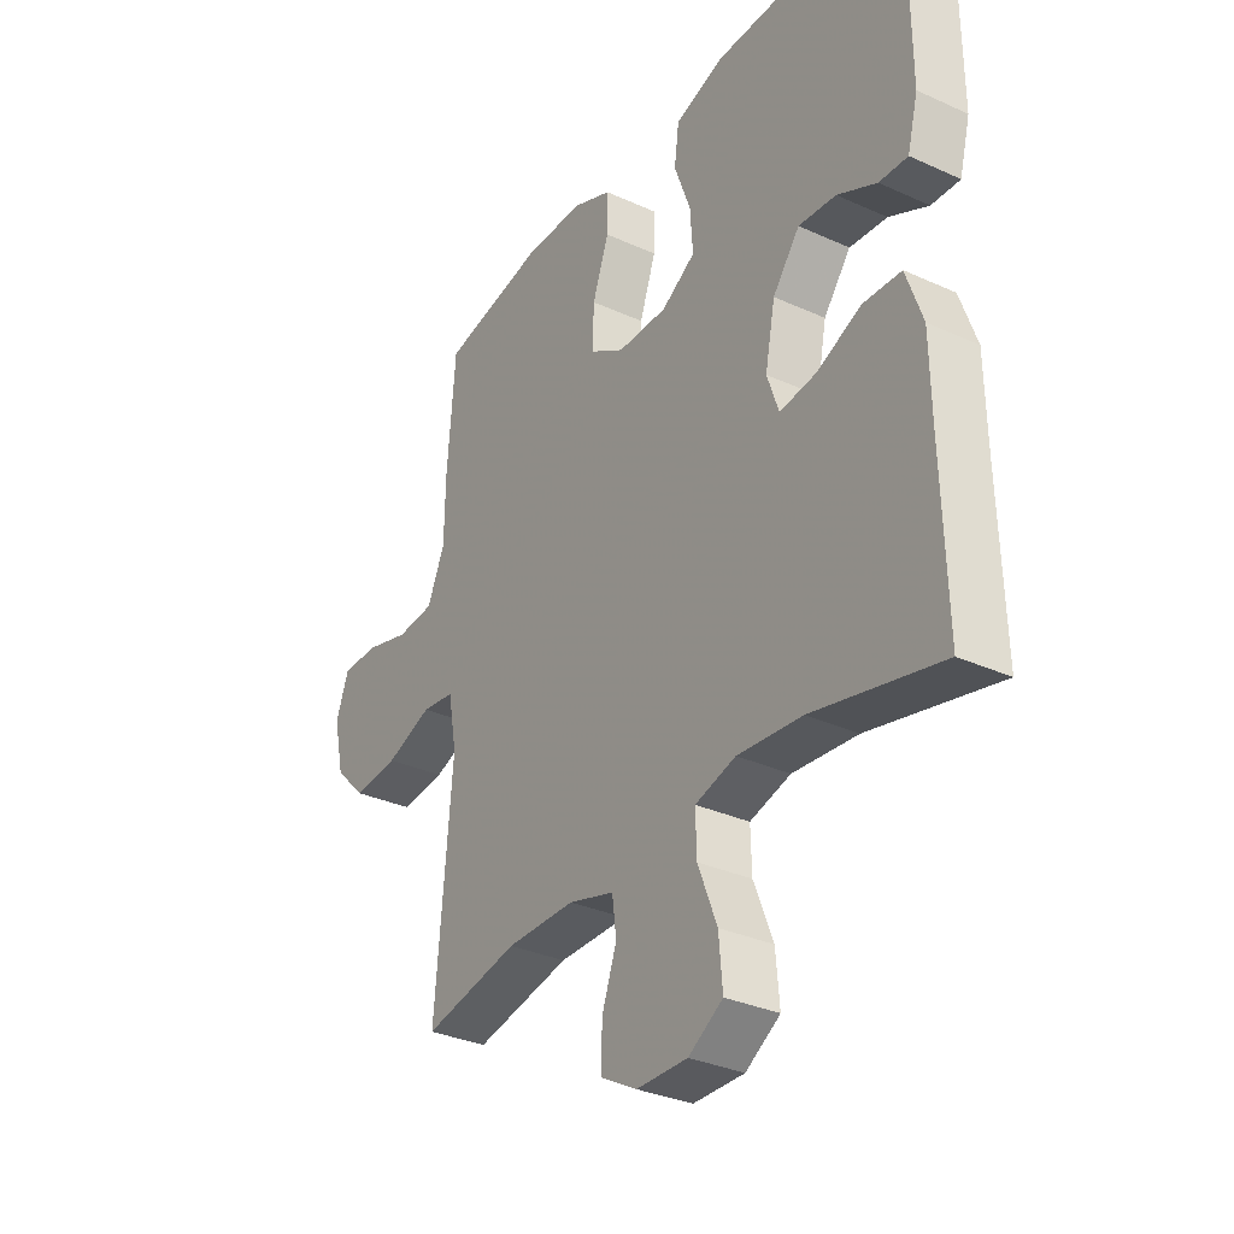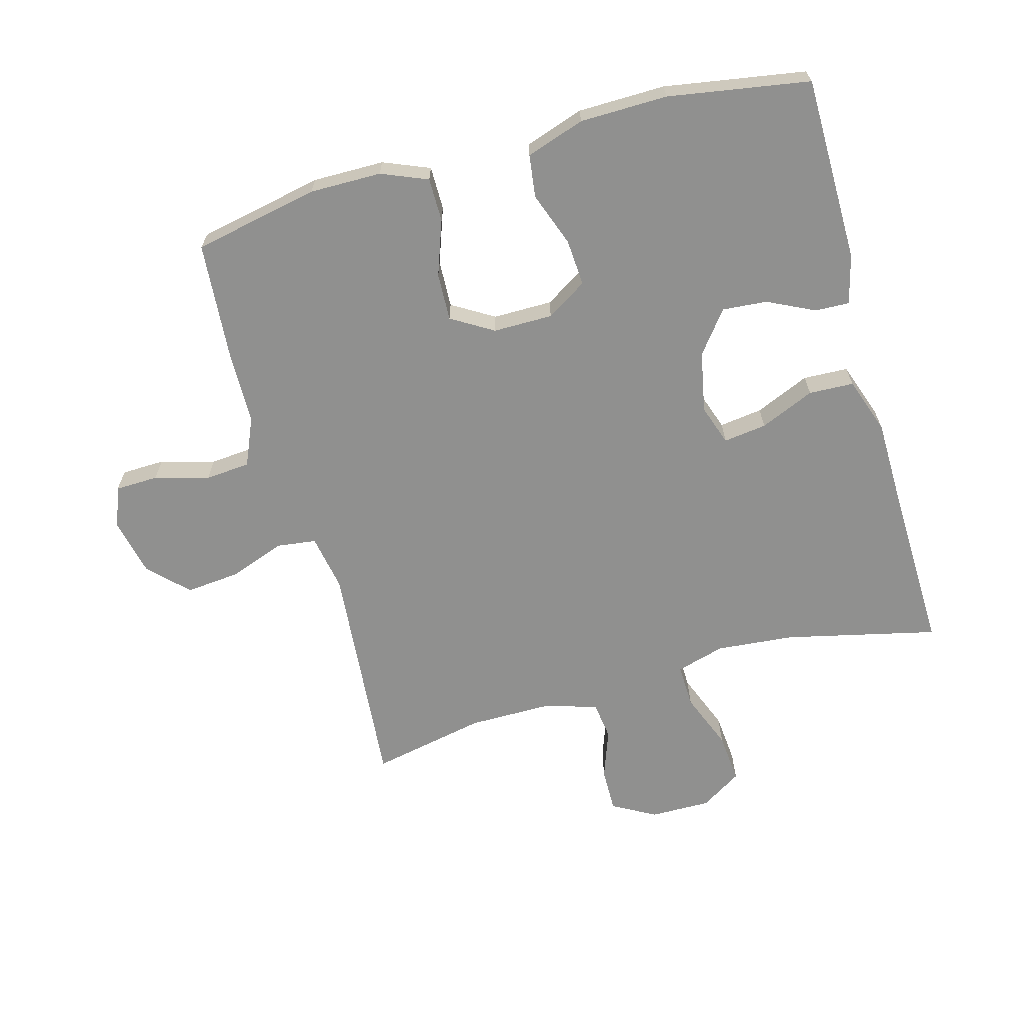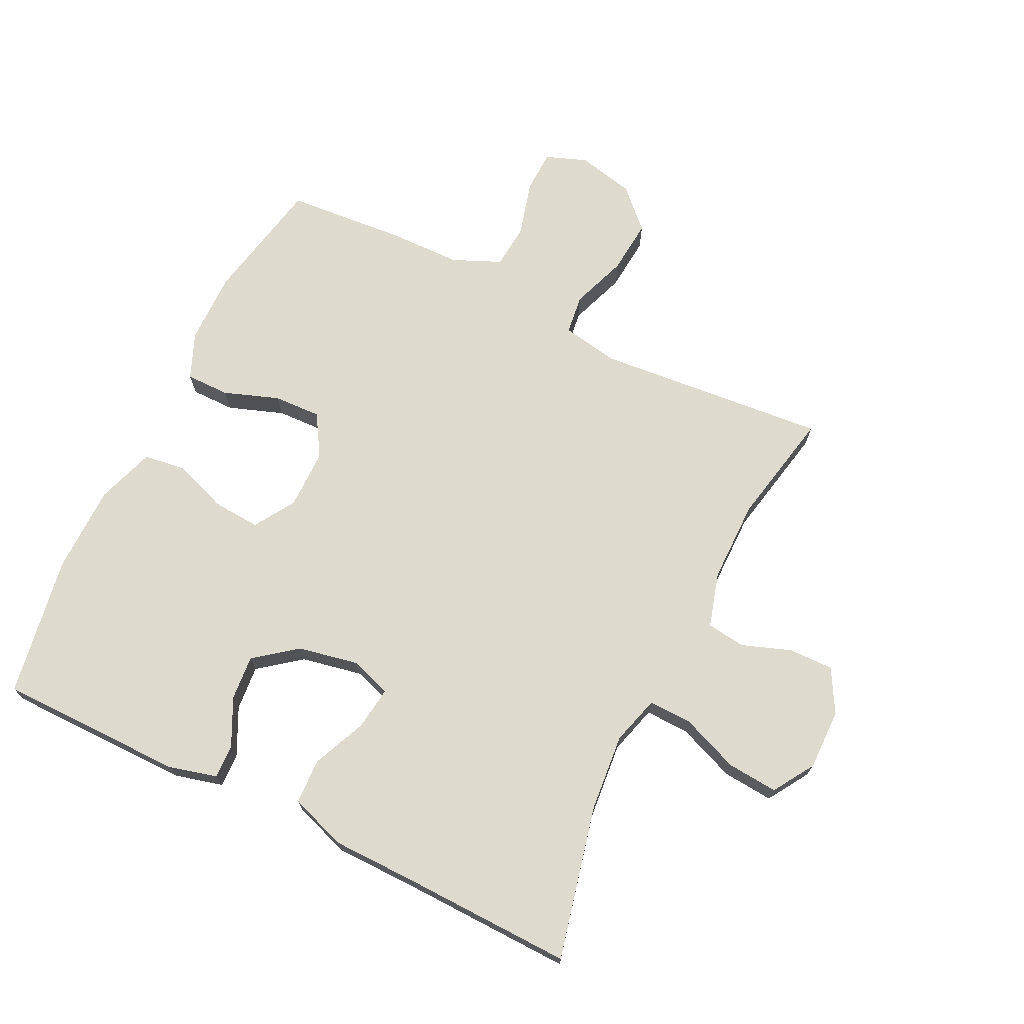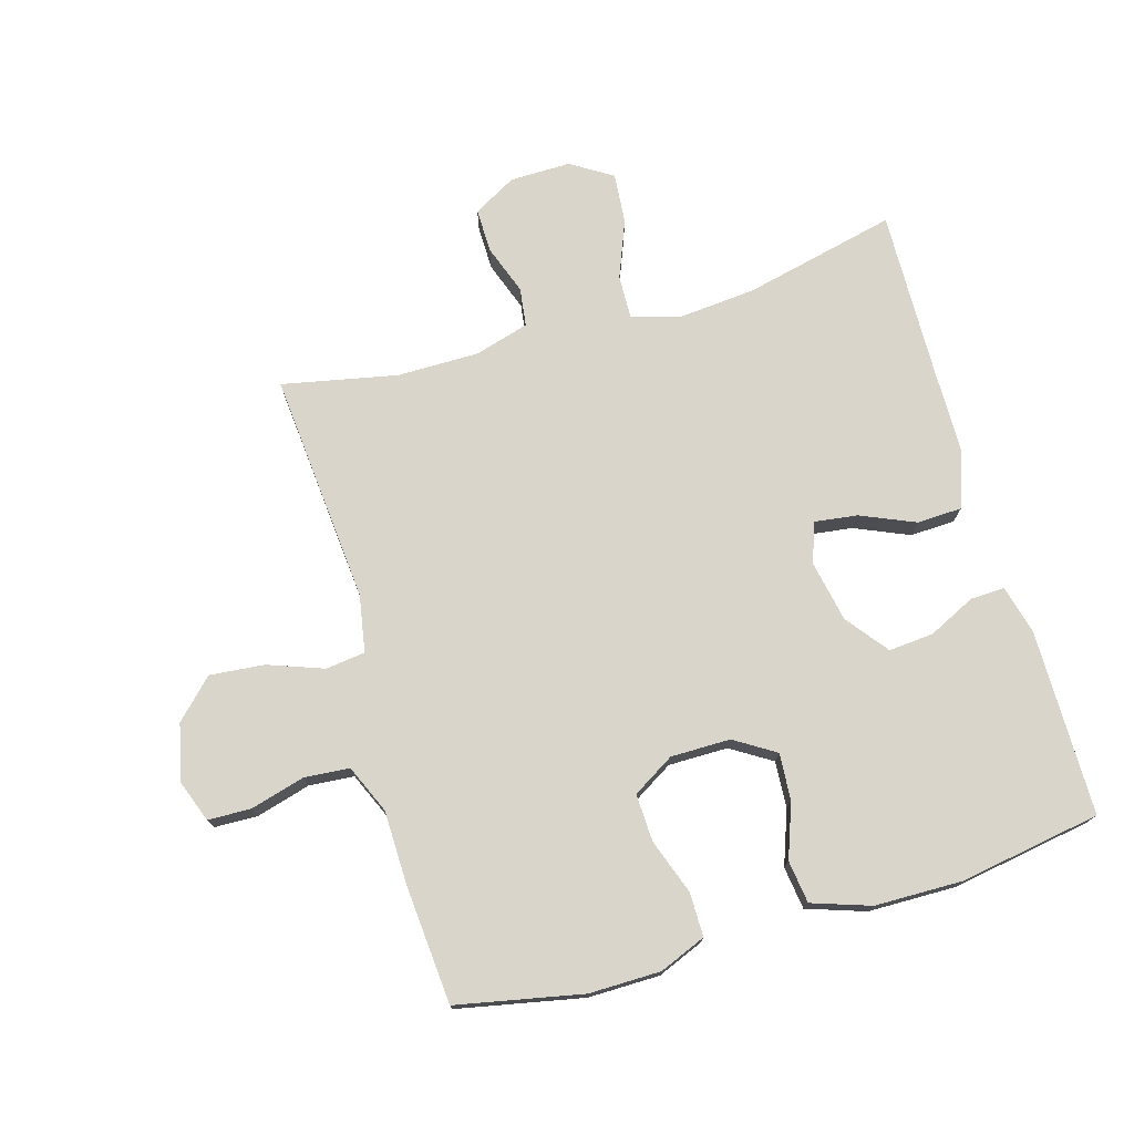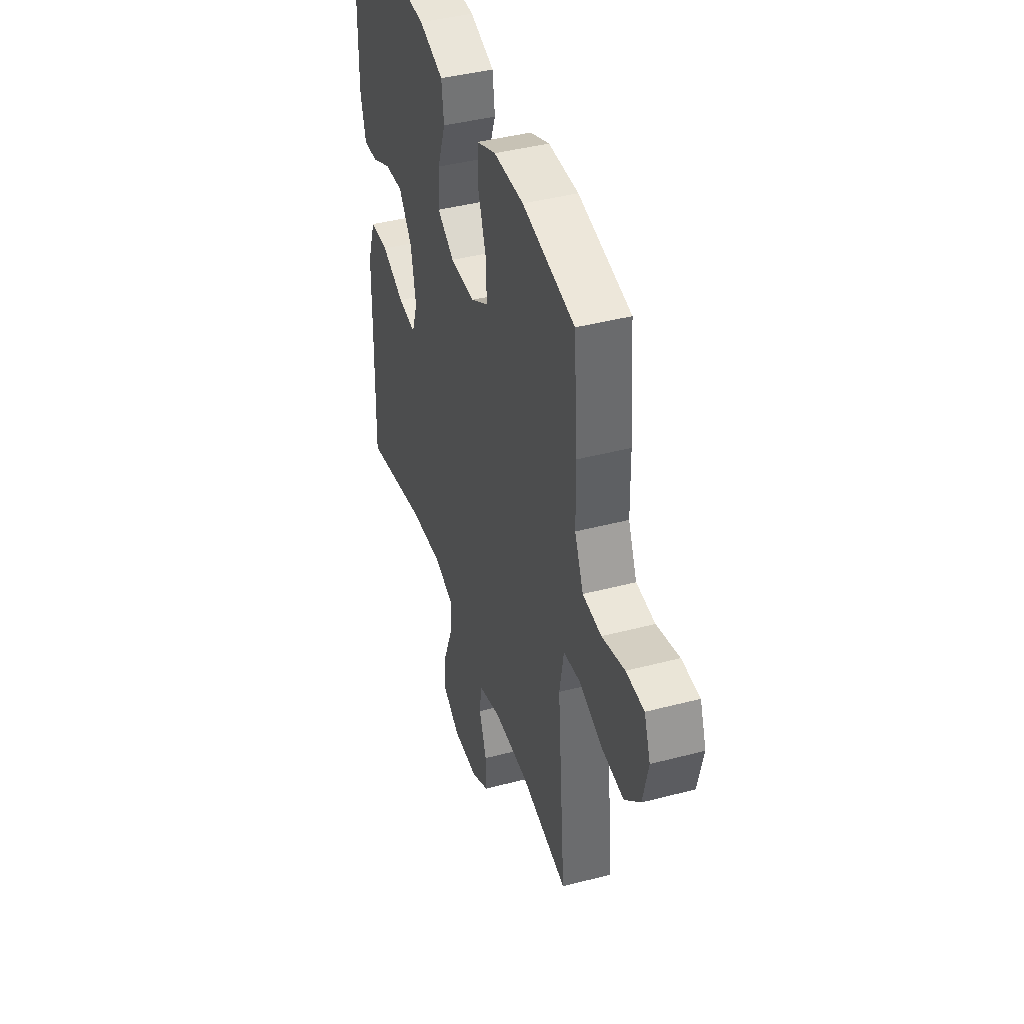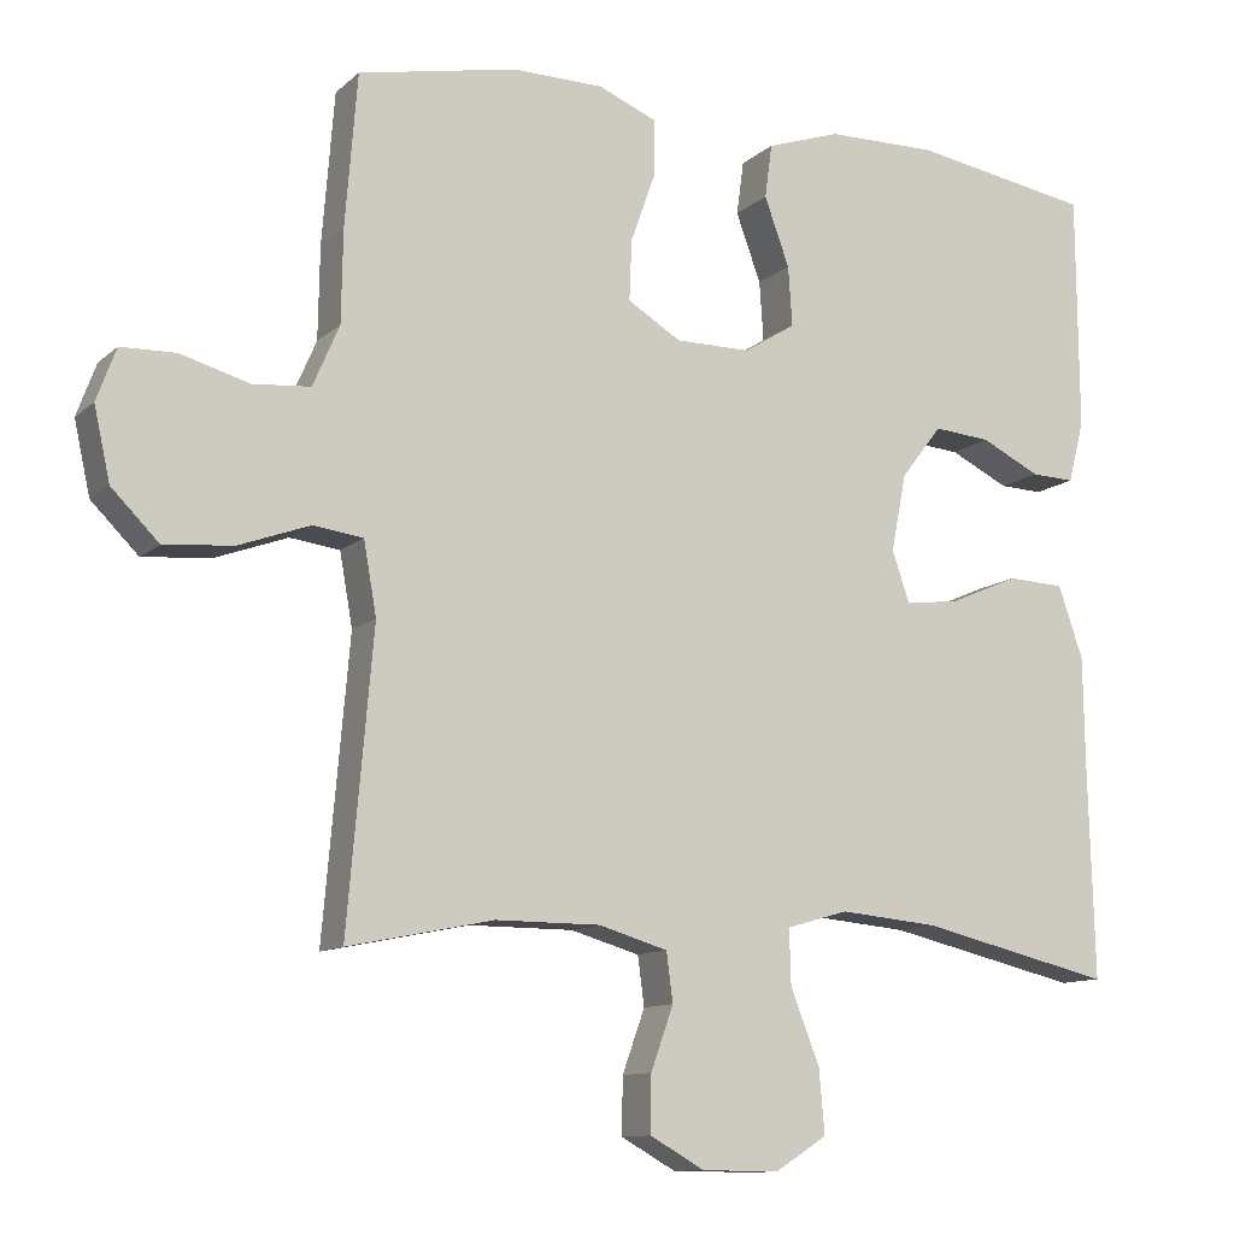
<metadata>
{"format":"obj","ext":"obj","renderer":"f3d","projection":"perspective","resolution":1024,"background":"white","views":[{"elev":-32.3,"azim":57.6,"up":"+Z"},{"elev":-65.6,"azim":15.5,"up":"+Y"},{"elev":71.1,"azim":116.0,"up":"+Y"},{"elev":74.6,"azim":-16.2,"up":"+Y"},{"elev":42.1,"azim":-107.5,"up":"+Z"},{"elev":-11.2,"azim":-27.4,"up":"+Z"}]}
</metadata>
<code>
v 0.5 0.07 0.5
v 0.502 0.07 0.207
v 0.482 0.07 0.13
v 0.428 0.07 0.132
v 0.354 0.07 0.168
v 0.283 0.07 0.174
v 0.232 0.07 0.108
v 0.213 0.07 0.012
v 0.235 0.07 -0.052
v 0.303 0.07 -0.043
v 0.389 0.07 -0.006
v 0.46 0.07 -0.009
v 0.491 0.07 -0.098
v 0.493 0.07 -0.236
v 0.5 0.07 -0.5
v 0.259 0.07 -0.444
v 0.137 0.07 -0.433
v 0.06 0.07 -0.455
v 0.062 0.07 -0.524
v 0.098 0.07 -0.615
v 0.105 0.07 -0.695
v 0.04 0.07 -0.736
v -0.056 0.07 -0.735
v -0.124 0.07 -0.697
v -0.123 0.07 -0.627
v -0.095 0.07 -0.549
v -0.103 0.07 -0.488
v -0.189 0.07 -0.463
v -0.319 0.07 -0.463
v -0.5 0.07 -0.5
v -0.468 0.07 -0.135
v -0.484 0.07 -0.045
v -0.546 0.07 -0.037
v -0.634 0.07 -0.069
v -0.72 0.07 -0.077
v -0.779 0.07 -0.018
v -0.799 0.07 0.072
v -0.775 0.07 0.137
v -0.707 0.07 0.139
v -0.621 0.07 0.115
v -0.55 0.07 0.121
v -0.517 0.07 0.197
v -0.515 0.07 0.312
v -0.5 0.07 0.5
v -0.302 0.07 0.54
v -0.189 0.07 0.539
v -0.116 0.07 0.509
v -0.116 0.07 0.44
v -0.147 0.07 0.353
v -0.15 0.07 0.278
v -0.084 0.07 0.238
v 0.01 0.07 0.238
v 0.074 0.07 0.278
v 0.069 0.07 0.352
v 0.038 0.07 0.437
v 0.047 0.07 0.504
v 0.139 0.07 0.535
v 0.277 0.07 0.537
v 0.5 0 0.5
v 0.502 0 0.207
v 0.482 0 0.13
v 0.428 0 0.132
v 0.354 0 0.168
v 0.283 0 0.174
v 0.232 0 0.108
v 0.213 0 0.012
v 0.235 0 -0.052
v 0.303 0 -0.043
v 0.389 0 -0.006
v 0.46 0 -0.009
v 0.491 0 -0.098
v 0.493 0 -0.236
v 0.5 0 -0.5
v 0.259 0 -0.444
v 0.137 0 -0.433
v 0.06 0 -0.455
v 0.062 0 -0.524
v 0.098 0 -0.615
v 0.105 0 -0.695
v 0.04 0 -0.736
v -0.056 0 -0.735
v -0.124 0 -0.697
v -0.123 0 -0.627
v -0.095 0 -0.549
v -0.103 0 -0.488
v -0.189 0 -0.463
v -0.319 0 -0.463
v -0.5 0 -0.5
v -0.468 0 -0.135
v -0.484 0 -0.045
v -0.546 0 -0.037
v -0.634 0 -0.069
v -0.72 0 -0.077
v -0.779 0 -0.018
v -0.799 0 0.072
v -0.775 0 0.137
v -0.707 0 0.139
v -0.621 0 0.115
v -0.55 0 0.121
v -0.517 0 0.197
v -0.515 0 0.312
v -0.5 0 0.5
v -0.302 0 0.54
v -0.189 0 0.539
v -0.116 0 0.509
v -0.116 0 0.44
v -0.147 0 0.353
v -0.15 0 0.278
v -0.084 0 0.238
v 0.01 0 0.238
v 0.074 0 0.278
v 0.069 0 0.352
v 0.038 0 0.437
v 0.047 0 0.504
v 0.139 0 0.535
v 0.277 0 0.537
f 54 55 56 57
f 53 54 57 58
f 46 47 48 49
f 46 49 50
f 45 46 50
f 42 43 44 45
f 41 42 45 50
f 37 38 39 40
f 37 40 41
f 36 37 41
f 33 34 35 36
f 33 36 41 50
f 29 30 31
f 28 29 31 32
f 27 28 32
f 23 24 25 26
f 23 26 27
f 22 23 27
f 19 20 21 22
f 18 19 22 27
f 17 18 27 32
f 14 15 16
f 14 16 17 32
f 10 11 12 13
f 9 10 13 14
f 2 3 4 5
f 2 5 6
f 53 58 1 2
f 52 53 2 6
f 51 52 6 7
f 32 33 50 51
f 32 51 7 8
f 9 14 32
f 8 9 32
f 115 114 113 112
f 116 115 112 111
f 107 106 105 104
f 108 107 104
f 108 104 103
f 103 102 101 100
f 108 103 100 99
f 98 97 96 95
f 99 98 95
f 99 95 94
f 94 93 92 91
f 108 99 94 91
f 89 88 87
f 90 89 87 86
f 90 86 85
f 84 83 82 81
f 85 84 81
f 85 81 80
f 80 79 78 77
f 85 80 77 76
f 90 85 76 75
f 74 73 72
f 90 75 74 72
f 71 70 69 68
f 72 71 68 67
f 63 62 61 60
f 64 63 60
f 60 59 116 111
f 64 60 111 110
f 65 64 110 109
f 109 108 91 90
f 66 65 109 90
f 90 72 67
f 90 67 66
f 1 59 60 2
f 2 60 61 3
f 3 61 62 4
f 4 62 63 5
f 5 63 64 6
f 6 64 65 7
f 7 65 66 8
f 8 66 67 9
f 9 67 68 10
f 10 68 69 11
f 11 69 70 12
f 12 70 71 13
f 13 71 72 14
f 14 72 73 15
f 15 73 74 16
f 16 74 75 17
f 17 75 76 18
f 18 76 77 19
f 19 77 78 20
f 20 78 79 21
f 21 79 80 22
f 22 80 81 23
f 23 81 82 24
f 24 82 83 25
f 25 83 84 26
f 26 84 85 27
f 27 85 86 28
f 28 86 87 29
f 29 87 88 30
f 30 88 89 31
f 31 89 90 32
f 32 90 91 33
f 33 91 92 34
f 34 92 93 35
f 35 93 94 36
f 36 94 95 37
f 37 95 96 38
f 38 96 97 39
f 39 97 98 40
f 40 98 99 41
f 41 99 100 42
f 42 100 101 43
f 43 101 102 44
f 44 102 103 45
f 45 103 104 46
f 46 104 105 47
f 47 105 106 48
f 48 106 107 49
f 49 107 108 50
f 50 108 109 51
f 51 109 110 52
f 52 110 111 53
f 53 111 112 54
f 54 112 113 55
f 55 113 114 56
f 56 114 115 57
f 57 115 116 58
f 58 116 59 1

</code>
